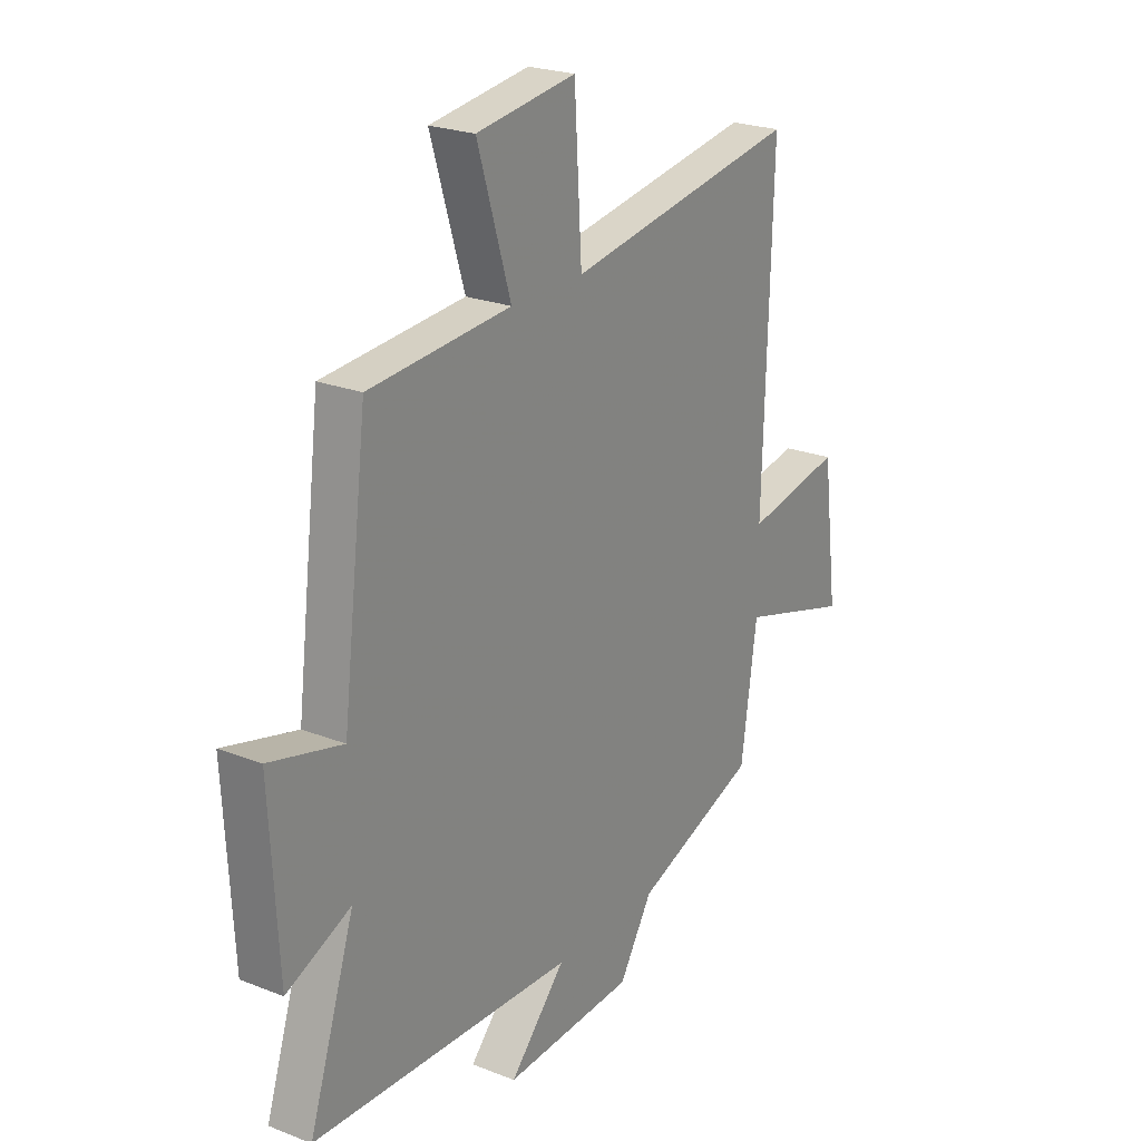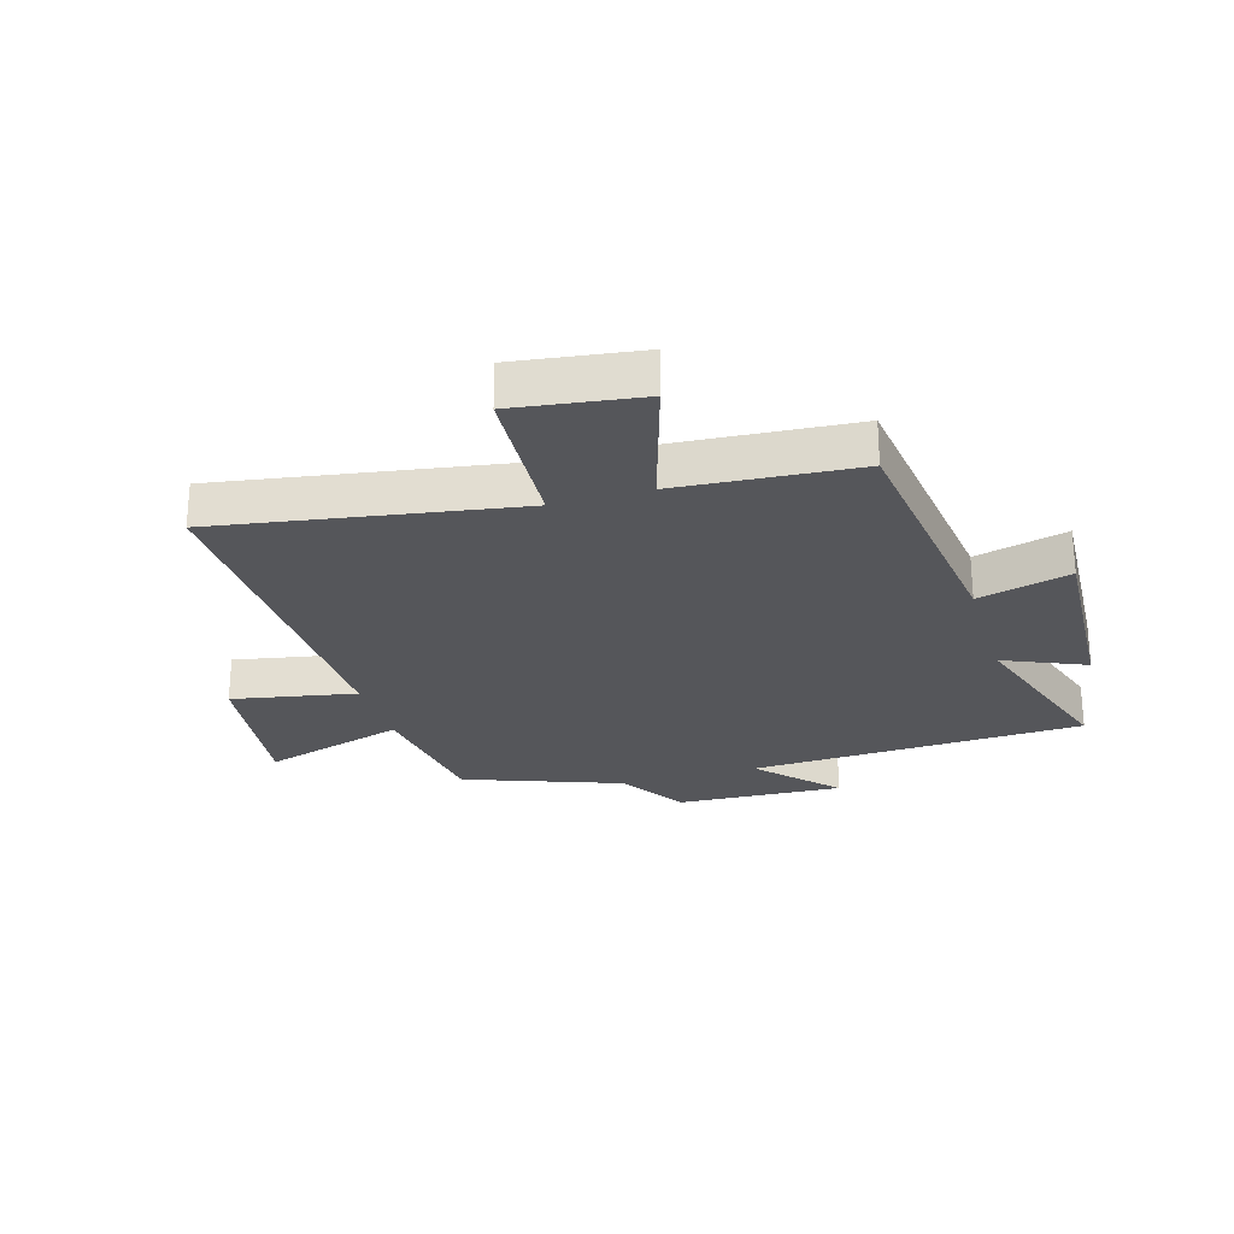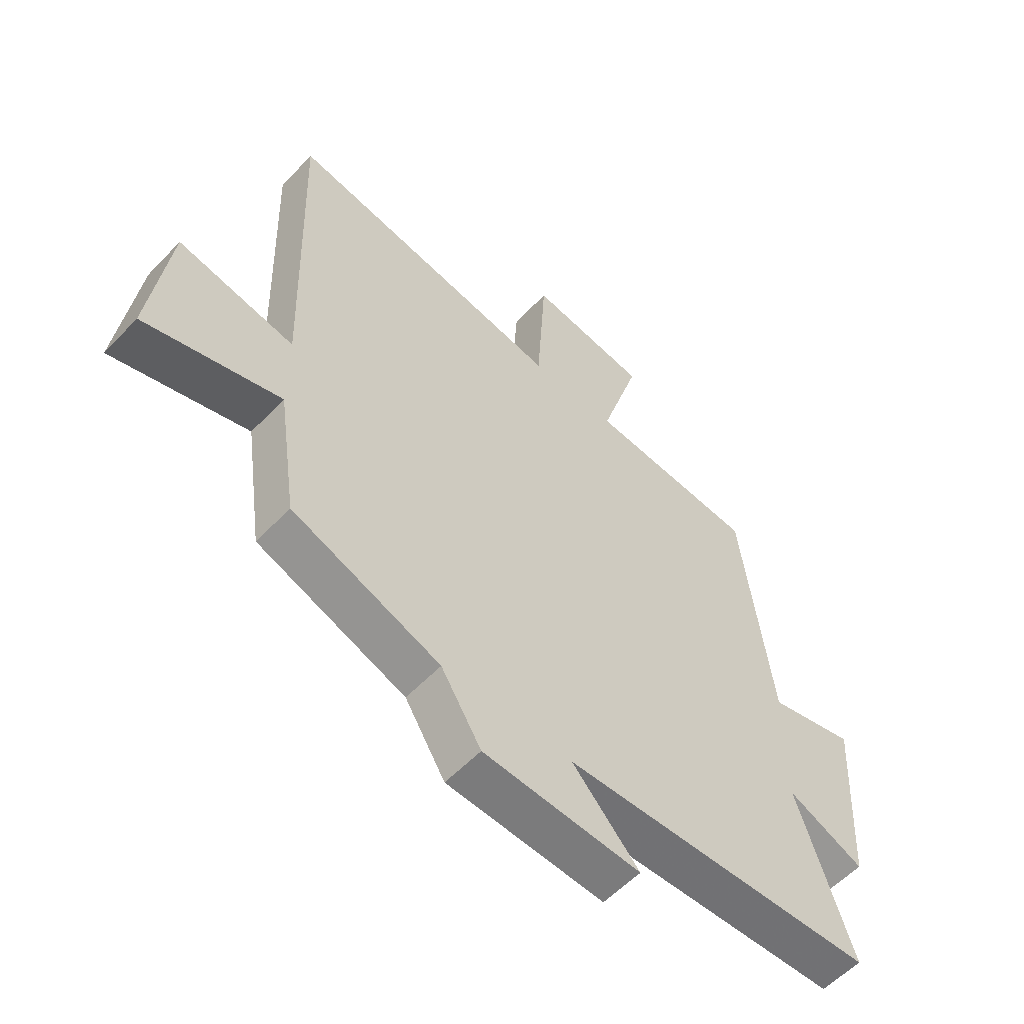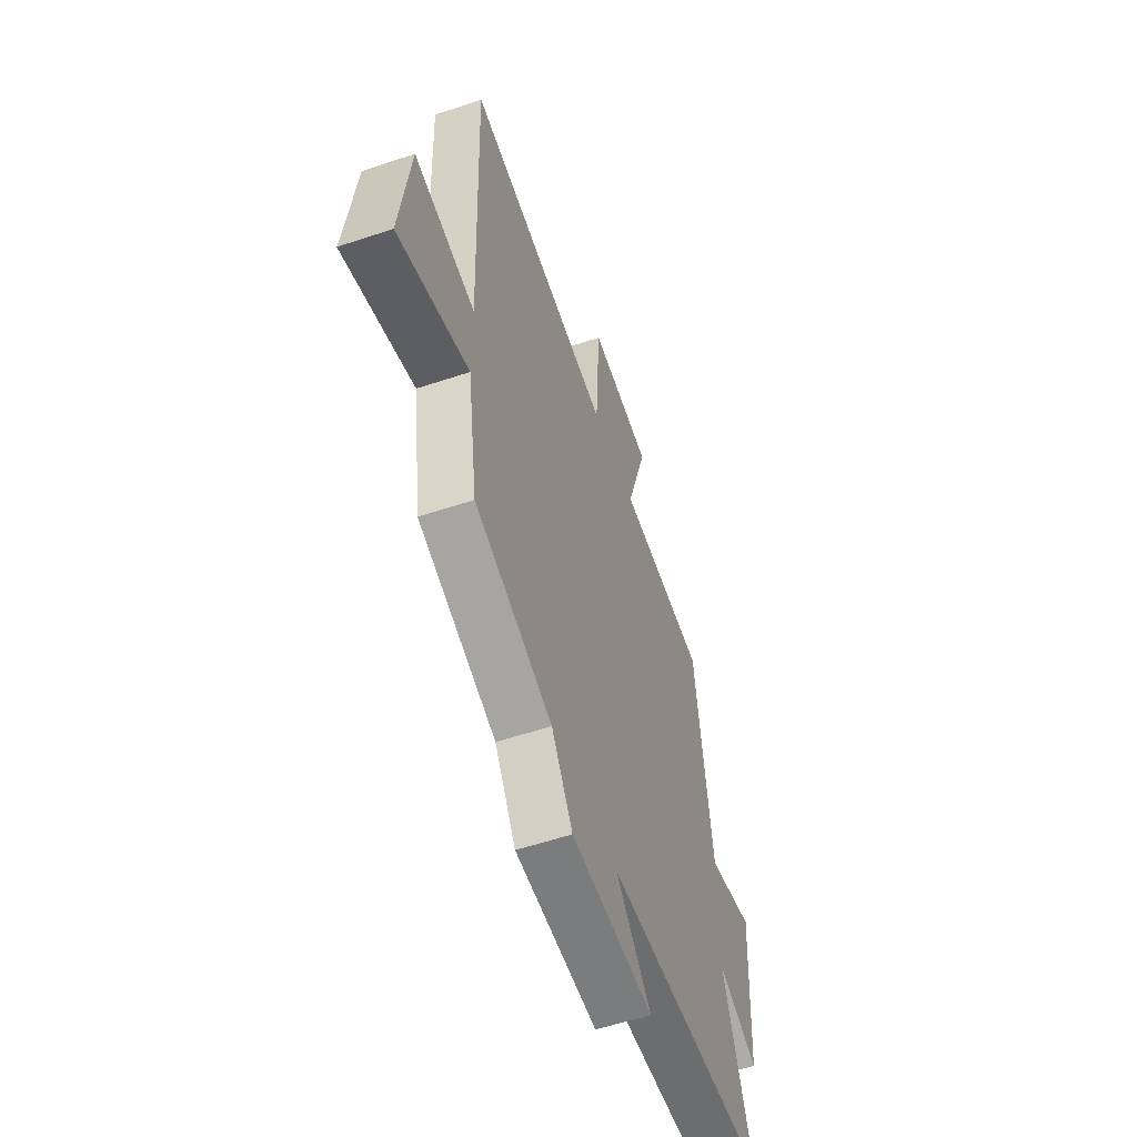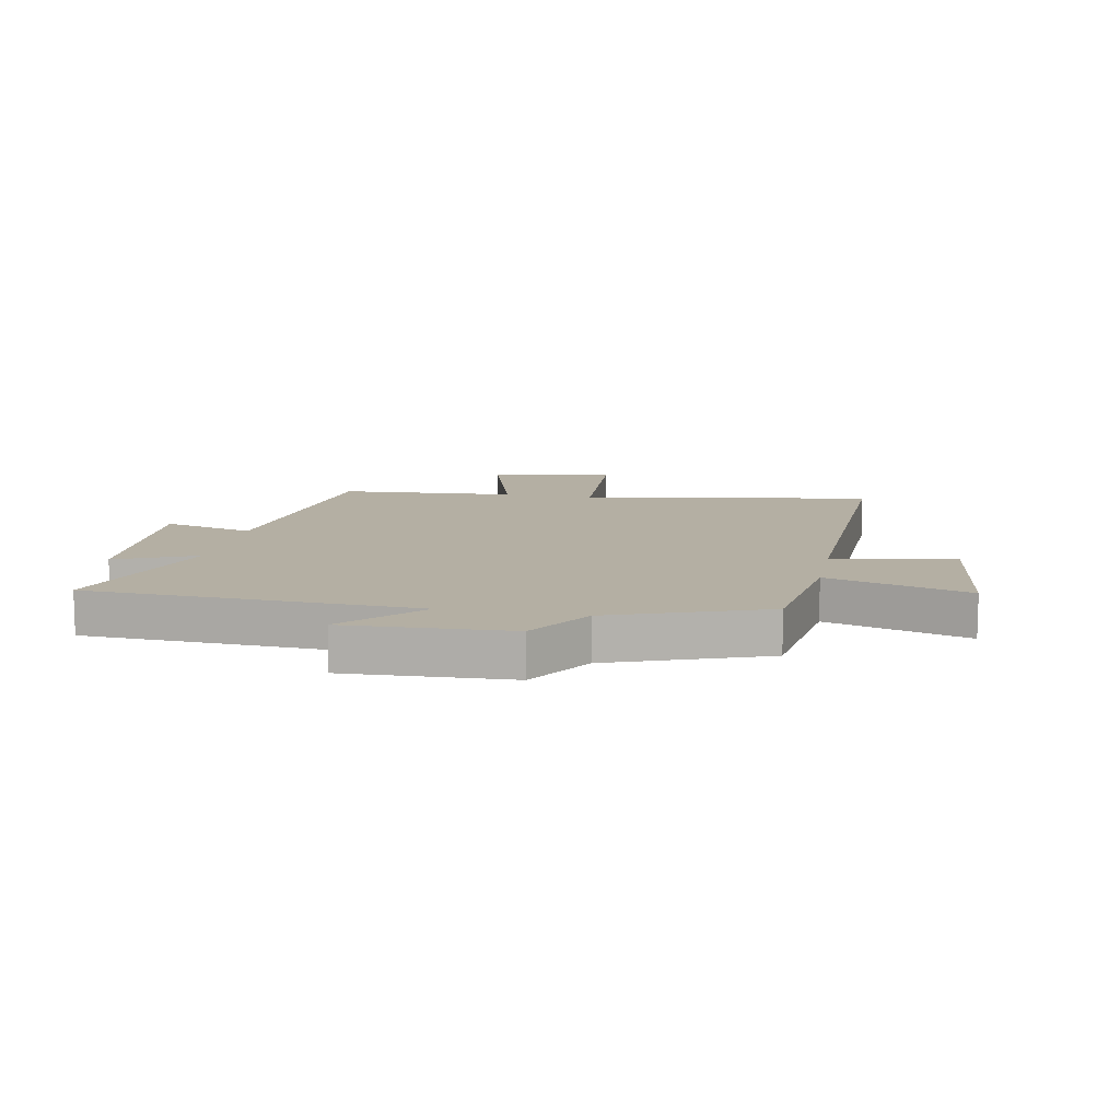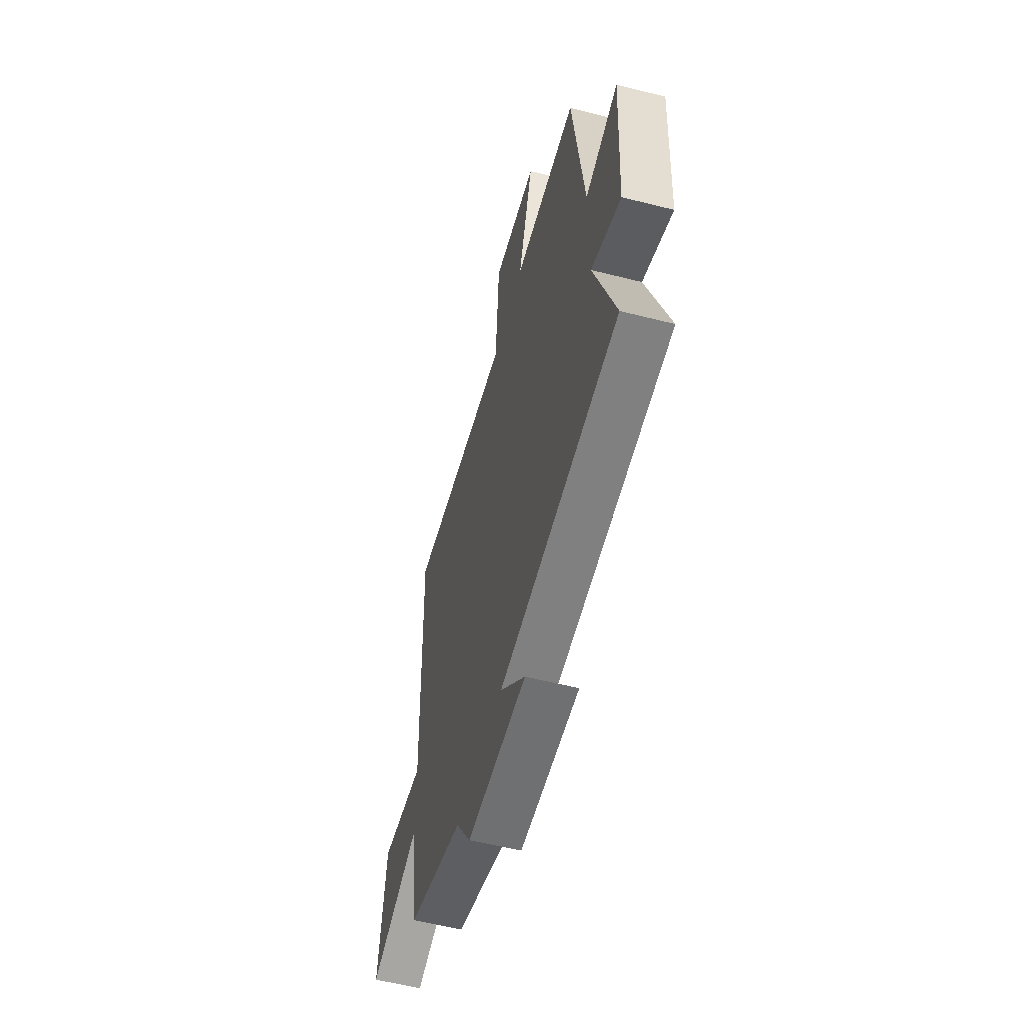
<metadata>
{"format":"obj","ext":"obj","renderer":"f3d","projection":"perspective","resolution":1024,"background":"white","views":[{"elev":23.3,"azim":123.5,"up":"+Z"},{"elev":-26.0,"azim":16.7,"up":"+Y"},{"elev":-56.8,"azim":-42.8,"up":"+Z"},{"elev":-56.1,"azim":-70.6,"up":"+Z"},{"elev":11.2,"azim":-168.9,"up":"+Y"},{"elev":-57.7,"azim":75.3,"up":"+Z"}]}
</metadata>
<code>
v 0.598 0.07 -0.477
v 0.033 0.07 -0.5
v 0.153 0.07 -0.629
v -0.129 0.07 -0.615
v -0.201 0.07 -0.5
v -0.466 0.07 -0.402
v -0.5 0.07 -0.165
v -0.743 0.07 -0.237
v -0.709 0.07 0.027
v -0.5 0.07 -0.013
v -0.518 0.07 0.583
v -0.016 0.07 0.5
v 0 0.07 0.764
v 0.214 0.07 0.734
v 0.142 0.07 0.5
v 0.446 0.07 0.477
v 0.5 0.07 0.043
v 0.656 0.07 0.083
v 0.638 0.07 -0.241
v 0.5 0.07 -0.181
v 0.598 0 -0.477
v 0.033 0 -0.5
v 0.153 0 -0.629
v -0.129 0 -0.615
v -0.201 0 -0.5
v -0.466 0 -0.402
v -0.5 0 -0.165
v -0.743 0 -0.237
v -0.709 0 0.027
v -0.5 0 -0.013
v -0.518 0 0.583
v -0.016 0 0.5
v 0 0 0.764
v 0.214 0 0.734
v 0.142 0 0.5
v 0.446 0 0.477
v 0.5 0 0.043
v 0.656 0 0.083
v 0.638 0 -0.241
v 0.5 0 -0.181
f 17 18 19 20
f 15 16 17 20
f 15 20 1 2
f 12 13 14 15
f 12 15 2
f 10 11 12 2
f 7 8 9 10
f 10 2 3
f 7 10 3
f 6 7 3
f 5 6 3
f 3 4 5
f 40 39 38 37
f 40 37 36 35
f 22 21 40 35
f 35 34 33 32
f 22 35 32
f 22 32 31 30
f 30 29 28 27
f 23 22 30
f 23 30 27
f 23 27 26
f 23 26 25
f 25 24 23
f 1 21 22 2
f 2 22 23 3
f 3 23 24 4
f 4 24 25 5
f 5 25 26 6
f 6 26 27 7
f 7 27 28 8
f 8 28 29 9
f 9 29 30 10
f 10 30 31 11
f 11 31 32 12
f 12 32 33 13
f 13 33 34 14
f 14 34 35 15
f 15 35 36 16
f 16 36 37 17
f 17 37 38 18
f 18 38 39 19
f 19 39 40 20
f 20 40 21 1

</code>
